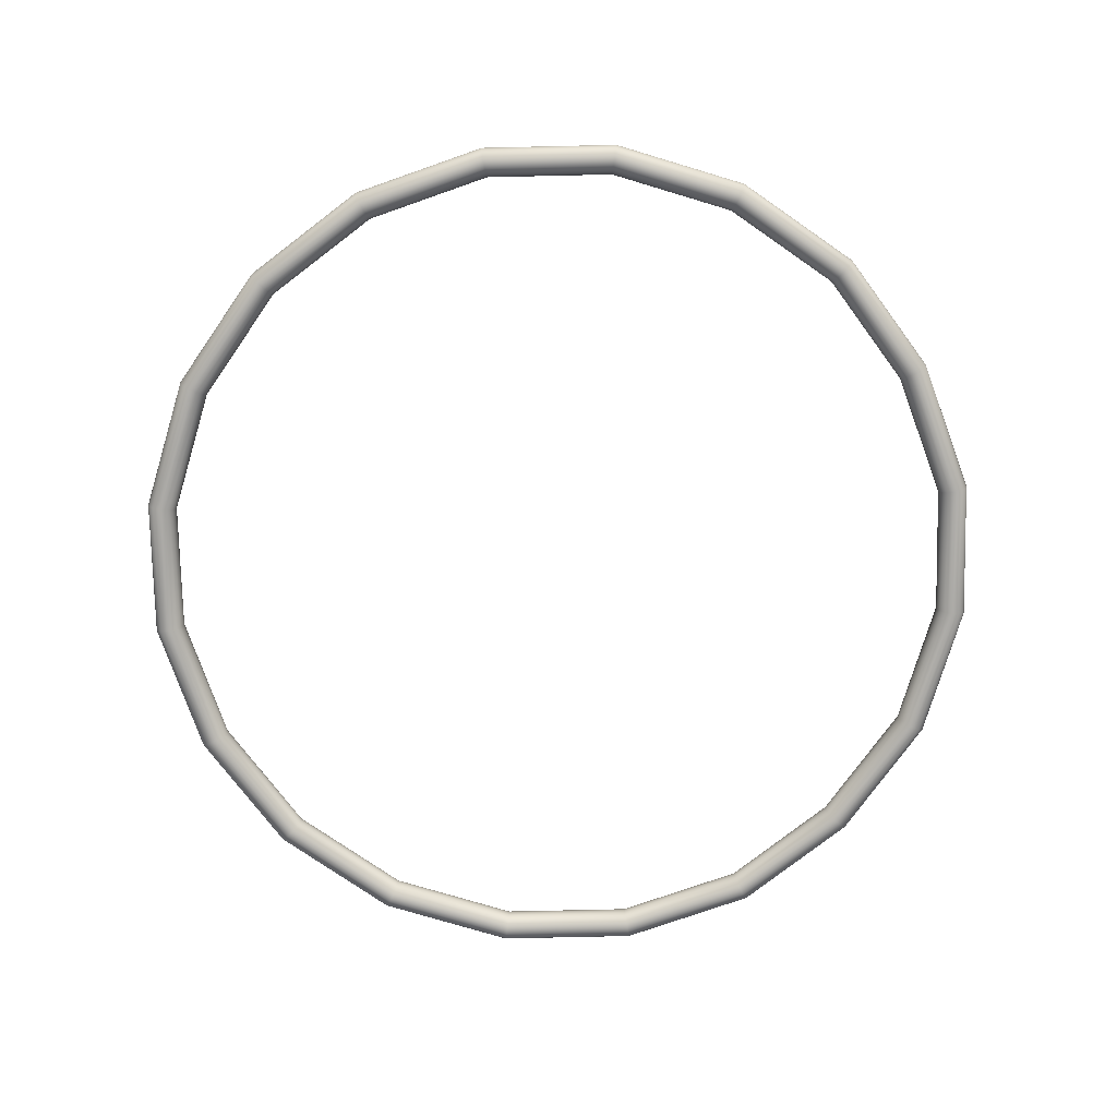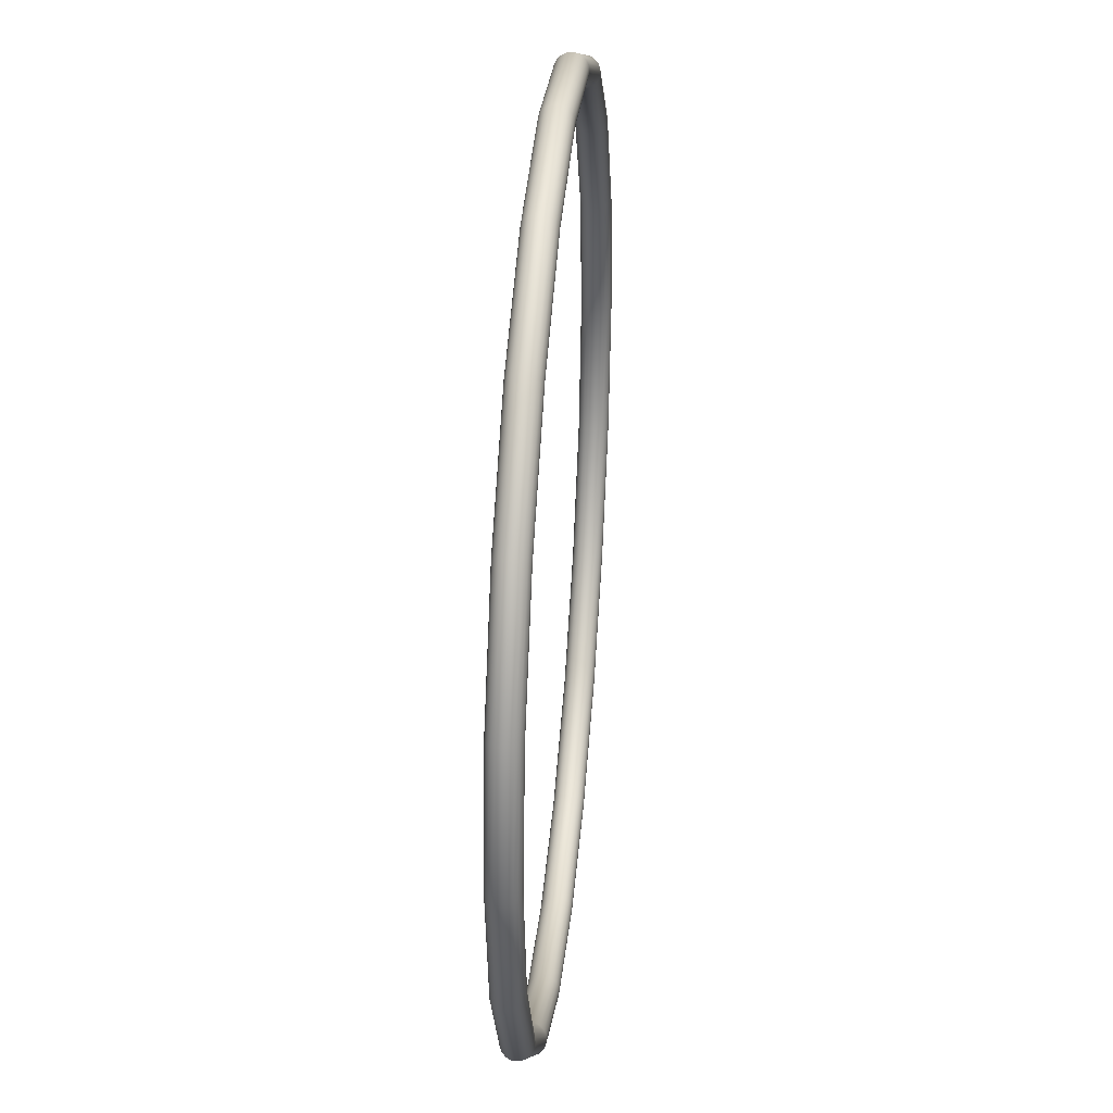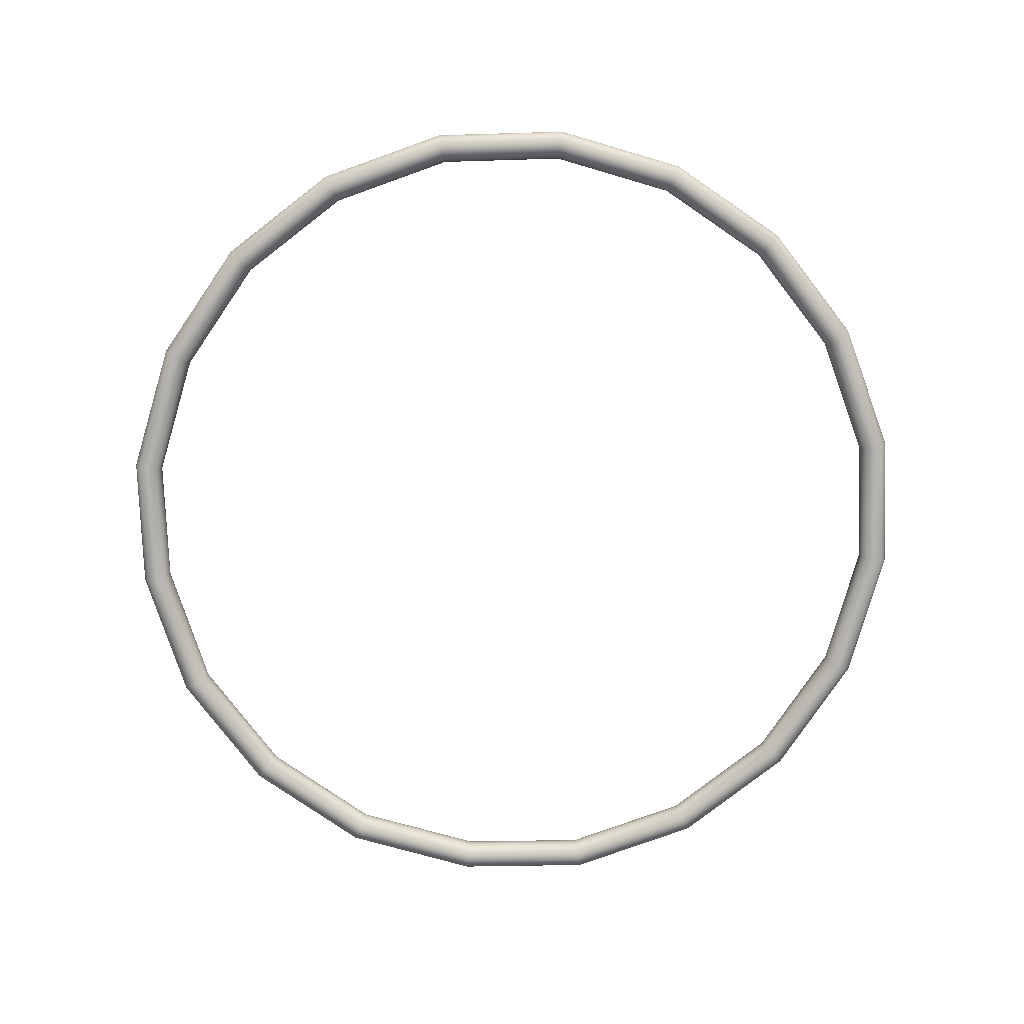
<metadata>
{"format":"obj","ext":"obj","renderer":"f3d","projection":"perspective","resolution":1024,"background":"white","views":[{"elev":-76.0,"azim":-7.7,"up":"+Y"},{"elev":36.6,"azim":-84.6,"up":"+Z"},{"elev":-79.2,"azim":-133.3,"up":"+Y"}]}
</metadata>
<code>
o Ring
g Ring
v 0.4011 0.02283 -0.5521
v 0.5531 0.01942 -0.405
v 0.5477 0.02283 -0.4011
v 0.5223 0 -0.3826
v 0.5232 0.007416 -0.3833
v 0.6203 0.007416 -0.2015
v 0.6191 0 -0.2012
v 0.3826 0 -0.5267
v 0.3833 0.007416 -0.5276
v 0.2012 0 -0.6191
v 0.2015 0.007416 -0.6203
v 0 0 -0.651
v 0 0.007416 -0.6522
v -0.2012 0 -0.6191
v -0.2015 0.007416 -0.6203
v 0 0.01411 -0.6556
v -0.2026 0.01411 -0.6235
v 0.2026 0.01411 -0.6235
v 0.3853 0.01411 -0.5304
v 0.526 0.01411 -0.3853
v 0.6235 0.01411 -0.2026
v 0.3885 0.01942 -0.5347
v 0.2042 0.01942 -0.6285
v 0.3924 0.02283 -0.5401
v 0.2063 0.02283 -0.6349
v 0 0.01942 -0.6609
v -0.2042 0.01942 -0.6285
v -0.3853 0.01411 -0.5304
v -0.3885 0.01942 -0.5347
v -0.3826 0 -0.5267
v -0.3833 0.007416 -0.5276
v -0.5267 0 -0.3826
v -0.5276 0.007416 -0.3833
v -0.6191 0 -0.2012
v -0.5304 0.01411 -0.3853
v -0.6203 0.007416 -0.2015
v -0.6235 0.01411 -0.2026
v -0.651 0 0
v -0.6522 0.007416 0
v -0.6191 0 0.2012
v -0.6203 0.007416 0.2015
v -0.5267 0 0.3826
v -0.6556 0.01411 0
v -0.6285 0.01942 -0.2042
v -0.6609 0.01942 0
v -0.6235 0.01411 0.2026
v -0.6285 0.01942 0.2042
v -0.5276 0.007416 0.3833
v -0.3826 0 0.5267
v -0.5304 0.01411 0.3853
v -0.5347 0.01942 0.3885
v -0.3833 0.007416 0.5276
v -0.2012 0 0.6191
v -0.2015 0.007416 0.6203
v -0.3853 0.01411 0.5304
v -0.3885 0.01942 0.5347
v -0.2026 0.01411 0.6235
v -0.2042 0.01942 0.6285
v -1.944e-08 0.007416 0.6522
v -1.954e-08 0.01411 0.6556
v -1.94e-08 0 0.651
v 0.2012 0 0.6191
v 0.2015 0.007416 0.6203
v 0.3826 0 0.5267
v 0.3833 0.007416 0.5276
v 0.5223 0 0.3826
v 0.651 0 0
v 0.6203 0.007416 0.2015
v 0.6191 0 0.2012
v 0.6522 0.007416 0
v 0.2026 0.01411 0.6235
v 0.3853 0.01411 0.5304
v 0.5232 0.007416 0.3833
v 0.526 0.01411 0.3853
v 0.6235 0.01411 0.2026
v 0.6556 0.01411 0
v 0.6285 0.01942 -0.2042
v 0.5303 0.01942 -0.3885
v -0.5347 0.01942 -0.3885
v -0.3924 0.02283 -0.5401
v -0.5401 0.02283 -0.3924
v -0.2063 0.02283 -0.6349
v -0.6349 0.02283 -0.2063
v 0 0.02283 -0.6676
v -0.6676 0.02283 0
v -0.6349 0.02283 0.2063
v -0.5401 0.02283 0.3924
v -0.3924 0.02283 0.5401
v 0 0.024 -0.675
v 0.2086 0.024 -0.642
v -0.2086 0.024 -0.642
v 0.3968 0.024 -0.5461
v 0.5417 0.024 -0.3968
v 0.5357 0.02283 -0.3924
v 0.642 0.024 -0.2086
v 0.6349 0.02283 -0.2063
v 0.649 0.02283 -0.2109
v 0.6554 0.01942 -0.2129
v 0.405 0.01942 -0.5575
v 0.2109 0.02283 -0.649
v 0.2129 0.01942 -0.6554
v 0 0.02283 -0.6824
v 0 0.01942 -0.6891
v 0.2146 0.01411 -0.6604
v 0 0.01411 -0.6944
v -0.2109 0.02283 -0.649
v -0.2129 0.01942 -0.6554
v -0.2146 0.01411 -0.6604
v -0.3968 0.024 -0.5461
v -0.4011 0.02283 -0.5521
v -0.405 0.01942 -0.5575
v -0.4082 0.01411 -0.5618
v -0.5461 0.024 -0.3968
v -0.5521 0.02283 -0.4011
v -0.5575 0.01942 -0.405
v -0.5618 0.01411 -0.4082
v -0.642 0.024 -0.2086
v -0.649 0.02283 -0.2109
v -0.6554 0.01942 -0.2129
v -0.6604 0.01411 -0.2146
v -0.675 0.024 0
v -0.6824 0.02283 0
v -0.6891 0.01942 0
v -0.6944 0.01411 0
v -0.642 0.024 0.2086
v -0.649 0.02283 0.2109
v -0.6554 0.01942 0.2129
v -0.6604 0.01411 0.2146
v -0.5461 0.024 0.3968
v -0.5521 0.02283 0.4011
v -0.5575 0.01942 0.405
v -0.5618 0.01411 0.4082
v -0.3968 0.024 0.5461
v -0.4011 0.02283 0.5521
v -0.405 0.01942 0.5575
v -0.4082 0.01411 0.5618
v -0.2063 0.02283 0.6349
v -0.2086 0.024 0.642
v -0.2109 0.02283 0.649
v -0.2129 0.01942 0.6554
v -0.2146 0.01411 0.6604
v -0.4102 0.007416 0.5646
v -0.2156 0.007416 0.6637
v -2.054e-08 0.01942 0.6891
v -2.07e-08 0.01411 0.6944
v -2.034e-08 0.02283 0.6824
v -2.012e-08 0.024 0.675
v -1.99e-08 0.02283 0.6676
v 0.2129 0.01942 0.6554
v 0.2146 0.01411 0.6604
v 0.2109 0.02283 0.649
v 0.2086 0.024 0.642
v 0.4011 0.02283 0.5521
v 0.405 0.01942 0.5575
v -1.97e-08 0.01942 0.6609
v 0.2063 0.02283 0.6349
v 0.3968 0.024 0.5461
v 0.5477 0.02283 0.4011
v 0.5531 0.01942 0.405
v 0.2042 0.01942 0.6285
v 0.3885 0.01942 0.5347
v 0.3924 0.02283 0.5401
v 0.5303 0.01942 0.3885
v 0.5357 0.02283 0.3924
v 0.6285 0.01942 0.2042
v 0.5417 0.024 0.3968
v 0.6609 0.01942 0
v 0.6349 0.02283 0.2063
v 0.6676 0.02283 0
v 0.642 0.024 0.2086
v 0.675 0.024 0
v 0.649 0.02283 0.2109
v 0.6554 0.01942 0.2129
v 0.6824 0.02283 0
v 0.6891 0.01942 0
v 0.6944 0.01411 0
v 0.6604 0.01411 -0.2146
v 0.5574 0.01411 -0.4082
v 0.6637 0.007416 -0.2156
v 0.4082 0.01411 -0.5618
v 0.5602 0.007416 -0.4102
v 0.6648 0 -0.216
v 0.4102 0.007416 -0.5646
v 0.5611 0 -0.4109
v 0.6637 -0.007416 -0.2156
v 0.2156 0.007416 -0.6637
v 0 0.007416 -0.6978
v 0.4109 0 -0.5655
v 0.5602 -0.007416 -0.4102
v 0.6604 -0.01411 -0.2146
v 0.5574 -0.01411 -0.4082
v 0.216 0 -0.6648
v 0 0 -0.699
v 0.4102 -0.007416 -0.5646
v 0.4082 -0.01411 -0.5618
v 0.2156 -0.007416 -0.6637
v 0 -0.007416 -0.6978
v 0.2146 -0.01411 -0.6604
v 0.4082 0.01411 0.5618
v 0.2156 0.007416 0.6637
v 0.5574 0.01411 0.4082
v 0.4102 0.007416 0.5646
v 0.216 0 0.6648
v 0.6604 0.01411 0.2146
v 0.5602 0.007416 0.4102
v 0.4109 0 0.5655
v 0.2156 -0.007416 0.6637
v 0.4102 -0.007416 0.5646
v 0.6637 0.007416 0.2156
v 0.6978 0.007416 0
v 0.5611 0 0.4109
v 0.6648 0 0.216
v 0.5602 -0.007416 0.4102
v 0.4082 -0.01411 0.5618
v 0.5574 -0.01411 0.4082
v 0.6637 -0.007416 0.2156
v 0.6604 -0.01411 0.2146
v 0.699 0 0
v 0.6978 -0.007416 0
v 0.6944 -0.01411 0
v -0.2156 0.007416 -0.6637
v -0.4102 0.007416 -0.5646
v -0.5646 0.007416 -0.4102
v -0.216 0 -0.6648
v -0.4109 0 -0.5655
v -0.2156 -0.007416 -0.6637
v 0 -0.01411 -0.6944
v -0.5655 0 -0.4109
v -0.6637 0.007416 -0.2156
v -0.6648 0 -0.216
v -0.4102 -0.007416 -0.5646
v -0.2146 -0.01411 -0.6604
v 0 -0.01942 -0.6891
v -0.2129 -0.01942 -0.6554
v -0.5646 -0.007416 -0.4102
v -0.6637 -0.007416 -0.2156
v -0.4082 -0.01411 -0.5618
v -0.405 -0.01942 -0.5575
v -0.5618 -0.01411 -0.4082
v -0.6604 -0.01411 -0.2146
v -0.5575 -0.01942 -0.405
v -0.6554 -0.01942 -0.2129
v -0.6978 0.007416 0
v -0.6637 0.007416 0.2156
v -0.699 0 0
v -0.5646 0.007416 0.4102
v -0.6648 0 0.216
v -0.6978 -0.007416 0
v -0.6944 -0.01411 0
v -0.5655 0 0.4109
v -0.4109 0 0.5655
v -0.6637 -0.007416 0.2156
v -0.5646 -0.007416 0.4102
v -0.4102 -0.007416 0.5646
v -0.6604 -0.01411 0.2146
v -0.6891 -0.01942 0
v -0.5618 -0.01411 0.4082
v -0.6554 -0.01942 0.2129
v -0.5575 -0.01942 0.405
v -2.08e-08 0.007416 0.6978
v -2.083e-08 0 0.699
v -0.216 0 0.6648
v -2.08e-08 -0.007416 0.6978
v -0.2156 -0.007416 0.6637
v -2.07e-08 -0.01411 0.6944
v -0.2146 -0.01411 0.6604
v 0.2146 -0.01411 0.6604
v -0.4082 -0.01411 0.5618
v -0.405 -0.01942 0.5575
v -0.2129 -0.01942 0.6554
v -2.054e-08 -0.01942 0.6891
v 0.2129 -0.01942 -0.6554
v 0.405 -0.01942 -0.5575
v 0.5531 -0.01942 -0.405
v 0.6554 -0.01942 -0.2129
v 0.649 -0.02283 -0.2109
v 0.5477 -0.02283 -0.4011
v 0.642 -0.024 -0.2086
v 0.4011 -0.02283 -0.5521
v 0.5417 -0.024 -0.3968
v 0.6349 -0.02283 -0.2063
v 0.2109 -0.02283 -0.649
v 0.3968 -0.024 -0.5461
v 0.5357 -0.02283 -0.3924
v 0.6285 -0.01942 -0.2042
v 0.5303 -0.01942 -0.3885
v 0.3924 -0.02283 -0.5401
v 0.3885 -0.01942 -0.5347
v 0 -0.02283 -0.6824
v 0.2086 -0.024 -0.642
v 0.2063 -0.02283 -0.6349
v -0.2109 -0.02283 -0.649
v 0 -0.024 -0.675
v 0.2042 -0.01942 -0.6285
v 0.3853 -0.01411 -0.5304
v -0.4011 -0.02283 -0.5521
v -0.2086 -0.024 -0.642
v 0 -0.02283 -0.6676
v 0.2026 -0.01411 -0.6235
v 0.3833 -0.007416 -0.5276
v 0.2015 -0.007416 -0.6203
v -0.5521 -0.02283 -0.4011
v -0.3968 -0.024 -0.5461
v -0.2063 -0.02283 -0.6349
v 0 -0.01942 -0.6609
v 0 -0.01411 -0.6556
v 0 -0.007416 -0.6522
v -0.2042 -0.01942 -0.6285
v -0.2026 -0.01411 -0.6235
v -0.3924 -0.02283 -0.5401
v -0.3885 -0.01942 -0.5347
v -0.3853 -0.01411 -0.5304
v -0.5461 -0.024 -0.3968
v -0.5401 -0.02283 -0.3924
v -0.5347 -0.01942 -0.3885
v -0.5304 -0.01411 -0.3853
v -0.649 -0.02283 -0.2109
v -0.642 -0.024 -0.2086
v -0.6349 -0.02283 -0.2063
v -0.6285 -0.01942 -0.2042
v -0.6235 -0.01411 -0.2026
v -0.6609 -0.01942 0
v -0.6556 -0.01411 0
v -0.6676 -0.02283 0
v -0.675 -0.024 0
v -0.6824 -0.02283 0
v -0.649 -0.02283 0.2109
v -0.642 -0.024 0.2086
v -0.6349 -0.02283 0.2063
v -0.5521 -0.02283 0.4011
v -0.6285 -0.01942 0.2042
v -0.6235 -0.01411 0.2026
v -0.5461 -0.024 0.3968
v -0.5401 -0.02283 0.3924
v -0.5347 -0.01942 0.3885
v -0.5304 -0.01411 0.3853
v -0.3885 -0.01942 0.5347
v -0.3853 -0.01411 0.5304
v -0.3924 -0.02283 0.5401
v -0.3968 -0.024 0.5461
v -0.4011 -0.02283 0.5521
v -0.2063 -0.02283 0.6349
v -0.2042 -0.01942 0.6285
v -0.2086 -0.024 0.642
v -1.99e-08 -0.02283 0.6676
v -1.97e-08 -0.01942 0.6609
v -0.2109 -0.02283 0.649
v -2.012e-08 -0.024 0.675
v -2.034e-08 -0.02283 0.6824
v 0.2086 -0.024 0.642
v 0.2109 -0.02283 0.649
v 0.2129 -0.01942 0.6554
v 0.405 -0.01942 0.5575
v 0.4011 -0.02283 0.5521
v 0.5531 -0.01942 0.405
v 0.2063 -0.02283 0.6349
v 0.2042 -0.01942 0.6285
v 0.3968 -0.024 0.5461
v 0.3924 -0.02283 0.5401
v 0.3885 -0.01942 0.5347
v 0.6554 -0.01942 0.2129
v 0.5477 -0.02283 0.4011
v 0.5417 -0.024 0.3968
v 0.5357 -0.02283 0.3924
v 0.5303 -0.01942 0.3885
v 0.6891 -0.01942 0
v 0.649 -0.02283 0.2109
v 0.6824 -0.02283 0
v 0.642 -0.024 0.2086
v 0.6349 -0.02283 0.2063
v 0.6285 -0.01942 0.2042
v 0.675 -0.024 0
v 0.6676 -0.02283 0
v 0.6609 -0.01942 0
v 0.6235 -0.01411 -0.2026
v 0.526 -0.01411 -0.3853
v 0.6203 -0.007416 -0.2015
v 0.5232 -0.007416 -0.3833
v -0.2026 -0.01411 0.6235
v -1.954e-08 -0.01411 0.6556
v 0.2026 -0.01411 0.6235
v 0.3853 -0.01411 0.5304
v 0.526 -0.01411 0.3853
v 0.3833 -0.007416 0.5276
v 0.5232 -0.007416 0.3833
v 0.2015 -0.007416 0.6203
v -1.944e-08 -0.007416 0.6522
v -0.2015 -0.007416 0.6203
v -0.3833 -0.007416 0.5276
v -0.5276 -0.007416 0.3833
v 0.6235 -0.01411 0.2026
v 0.6556 -0.01411 0
v 0.6203 -0.007416 0.2015
v 0.6522 -0.007416 0
v -0.2015 -0.007416 -0.6203
v -0.3833 -0.007416 -0.5276
v -0.5276 -0.007416 -0.3833
v -0.6203 -0.007416 -0.2015
v -0.6522 -0.007416 0
v -0.6203 -0.007416 0.2015
f 99 1 3 2
f 7 6 5 4
f 9 8 4 5
f 11 10 8 9
f 13 12 10 11
f 15 14 12 13
f 17 15 13 16
f 16 13 11 18
f 18 11 9 19
f 5 20 19 9
f 6 21 20 5
f 23 18 19 22
f 26 16 18 23
f 25 23 22 24
f 84 26 23 25
f 27 17 16 26
f 29 28 17 27
f 31 30 14 15
f 28 31 15 17
f 33 32 30 31
f 35 33 31 28
f 36 34 32 33
f 37 36 33 35
f 39 38 34 36
f 41 40 38 39
f 43 39 36 37
f 48 42 40 41
f 46 41 39 43
f 45 43 37 44
f 47 46 43 45
f 50 48 41 46
f 52 49 42 48
f 51 50 46 47
f 55 52 48 50
f 54 53 49 52
f 56 55 50 51
f 57 54 52 55
f 58 57 55 56
f 60 59 54 57
f 59 61 53 54
f 63 62 61 59
f 65 64 62 63
f 73 66 64 65
f 70 67 69 68
f 6 7 67 70
f 71 63 59 60
f 72 65 63 71
f 74 73 65 72
f 68 69 66 73
f 75 68 73 74
f 76 70 68 75
f 21 6 70 76
f 78 20 21 77
f 22 19 20 78
f 79 35 28 29
f 44 37 35 79
f 81 79 29 80
f 83 44 79 81
f 27 82 80 29
f 85 45 44 83
f 26 84 82 27
f 86 47 45 85
f 87 51 47 86
f 88 56 51 87
f 137 58 56 88
f 91 82 84 89
f 89 84 25 90
f 109 80 82 91
f 24 92 90 25
f 94 93 92 24
f 96 95 93 94
f 3 93 95 97
f 100 90 92 1
f 93 3 1 92
f 2 3 97 98
f 101 100 1 99
f 102 89 90 100
f 103 102 100 101
f 106 91 89 102
f 105 103 101 104
f 107 106 102 103
f 108 107 103 105
f 110 109 91 106
f 113 81 80 109
f 111 110 106 107
f 112 111 107 108
f 114 113 109 110
f 117 83 81 113
f 115 114 110 111
f 116 115 111 112
f 118 117 113 114
f 121 85 83 117
f 119 118 114 115
f 120 119 115 116
f 122 121 117 118
f 125 86 85 121
f 123 122 118 119
f 124 123 119 120
f 126 125 121 122
f 129 87 86 125
f 127 126 122 123
f 128 127 123 124
f 130 129 125 126
f 133 88 87 129
f 131 130 126 127
f 132 131 127 128
f 134 133 129 130
f 135 134 130 131
f 136 135 131 132
f 138 137 88 133
f 139 138 133 134
f 140 139 134 135
f 141 140 135 136
f 143 141 136 142
f 145 144 140 141
f 144 146 139 140
f 146 147 138 139
f 147 148 137 138
f 150 149 144 145
f 149 151 146 144
f 151 152 147 146
f 154 153 151 149
f 58 137 148 155
f 152 156 148 147
f 153 157 152 151
f 159 158 153 154
f 57 58 155 60
f 160 71 60 155
f 156 160 155 148
f 161 72 71 160
f 162 161 160 156
f 163 74 72 161
f 157 162 156 152
f 164 163 161 162
f 165 75 74 163
f 166 164 162 157
f 168 165 163 164
f 167 76 75 165
f 158 166 157 153
f 77 21 76 167
f 170 168 164 166
f 169 167 165 168
f 96 77 167 169
f 172 170 166 158
f 171 169 168 170
f 95 96 169 171
f 174 171 170 172
f 173 172 158 159
f 97 95 171 174
f 175 174 172 173
f 98 97 174 175
f 177 98 175 176
f 77 96 94 78
f 78 94 24 22
f 178 2 98 177
f 180 99 2 178
f 181 178 177 179
f 104 101 99 180
f 183 180 178 181
f 184 181 179 182
f 186 104 180 183
f 188 183 181 184
f 189 184 182 185
f 187 105 104 186
f 192 186 183 188
f 194 188 184 189
f 191 189 185 190
f 193 187 186 192
f 195 194 189 191
f 196 192 188 194
f 197 193 192 196
f 198 196 194 195
f 199 154 149 150
f 201 159 154 199
f 202 199 150 200
f 204 173 159 201
f 205 201 199 202
f 206 202 200 203
f 176 175 173 204
f 209 204 201 205
f 211 205 202 206
f 208 206 203 207
f 210 176 204 209
f 213 211 206 208
f 212 209 205 211
f 218 210 209 212
f 216 212 211 213
f 215 213 208 214
f 217 216 213 215
f 219 218 212 216
f 182 179 210 218
f 220 219 216 217
f 221 108 105 187
f 222 112 108 221
f 224 221 187 193
f 223 116 112 222
f 225 222 221 224
f 226 224 193 197
f 228 223 222 225
f 231 225 224 226
f 232 226 197 227
f 230 229 223 228
f 235 228 225 231
f 237 231 226 232
f 234 232 227 233
f 236 230 228 235
f 238 237 232 234
f 239 235 231 237
f 240 236 235 239
f 241 239 237 238
f 242 240 239 241
f 229 120 116 223
f 243 124 120 229
f 244 128 124 243
f 245 243 229 230
f 246 132 128 244
f 247 244 243 245
f 248 245 230 236
f 142 136 132 246
f 250 246 244 247
f 252 247 245 248
f 249 248 236 240
f 251 142 246 250
f 255 252 248 249
f 253 250 247 252
f 254 251 250 253
f 257 253 252 255
f 258 255 249 256
f 259 257 255 258
f 260 145 141 143
f 200 150 145 260
f 203 200 260 261
f 261 260 143 262
f 207 203 261 263
f 142 251 262 143
f 264 262 251 254
f 263 261 262 264
f 267 207 263 265
f 265 263 264 266
f 214 208 207 267
f 266 264 254 268
f 253 257 268 254
f 270 266 268 269
f 271 265 266 270
f 176 210 179 177
f 185 182 218 219
f 190 185 219 220
f 227 197 196 198
f 233 227 198 272
f 195 273 272 198
f 191 274 273 195
f 190 275 274 191
f 277 274 275 276
f 279 273 274 277
f 280 277 276 278
f 282 272 273 279
f 283 279 277 280
f 284 280 278 281
f 289 233 272 282
f 290 282 279 283
f 287 283 280 284
f 286 284 281 285
f 288 287 284 286
f 292 234 233 289
f 291 290 283 287
f 293 289 282 290
f 294 291 287 288
f 296 238 234 292
f 298 293 290 291
f 297 292 289 293
f 299 294 288 295
f 302 241 238 296
f 303 296 292 297
f 305 298 291 294
f 304 297 293 298
f 301 299 295 300
f 317 242 241 302
f 313 302 296 303
f 310 303 297 304
f 306 305 294 299
f 308 304 298 305
f 307 306 299 301
f 309 308 305 306
f 311 310 304 308
f 312 311 308 309
f 314 313 303 310
f 315 314 310 311
f 316 315 311 312
f 318 317 302 313
f 319 318 313 314
f 320 319 314 315
f 321 320 315 316
f 323 322 320 321
f 322 324 319 320
f 324 325 318 319
f 325 326 317 318
f 326 256 242 317
f 240 242 256 249
f 327 258 256 326
f 328 327 326 325
f 330 259 258 327
f 329 328 325 324
f 331 329 324 322
f 333 330 327 328
f 332 331 322 323
f 334 333 328 329
f 335 334 329 331
f 336 335 331 332
f 338 337 335 336
f 337 339 334 335
f 339 340 333 334
f 340 341 330 333
f 343 342 339 337
f 342 344 340 339
f 346 345 342 343
f 259 330 341 269
f 257 259 269 268
f 347 270 269 341
f 344 347 341 340
f 349 271 270 347
f 345 348 344 342
f 348 349 347 344
f 356 350 348 345
f 350 351 349 348
f 351 352 271 349
f 265 271 352 267
f 353 214 267 352
f 354 353 352 351
f 355 215 214 353
f 358 354 351 350
f 362 355 353 354
f 361 217 215 355
f 357 356 345 346
f 359 358 350 356
f 360 359 356 357
f 366 220 217 361
f 363 362 354 358
f 367 361 355 362
f 364 363 358 359
f 365 364 359 360
f 275 190 220 366
f 369 367 362 363
f 368 366 361 367
f 276 275 366 368
f 370 369 363 364
f 372 368 367 369
f 371 370 364 365
f 278 276 368 372
f 373 372 369 370
f 374 373 370 371
f 281 278 372 373
f 285 281 373 374
f 376 286 285 375
f 295 288 286 376
f 378 376 375 377
f 300 295 376 378
f 4 378 377 7
f 8 300 378 4
f 379 343 337 338
f 380 346 343 379
f 381 357 346 380
f 382 360 357 381
f 383 365 360 382
f 385 383 382 384
f 384 382 381 386
f 66 385 384 64
f 386 62 64 384
f 387 61 62 386
f 380 387 386 381
f 388 53 61 387
f 379 388 387 380
f 338 389 388 379
f 336 390 389 338
f 391 371 365 383
f 392 374 371 391
f 393 391 383 385
f 375 285 374 392
f 394 392 391 393
f 69 393 385 66
f 377 375 392 394
f 67 394 393 69
f 7 377 394 67
f 395 309 306 307
f 14 395 307 12
f 396 312 309 395
f 30 396 395 14
f 397 316 312 396
f 32 397 396 30
f 398 321 316 397
f 34 398 397 32
f 399 323 321 398
f 38 399 398 34
f 400 332 323 399
f 390 336 332 400
f 42 390 400 40
f 399 38 40 400
f 49 389 390 42
f 53 388 389 49
f 10 301 300 8
f 12 307 301 10

</code>
